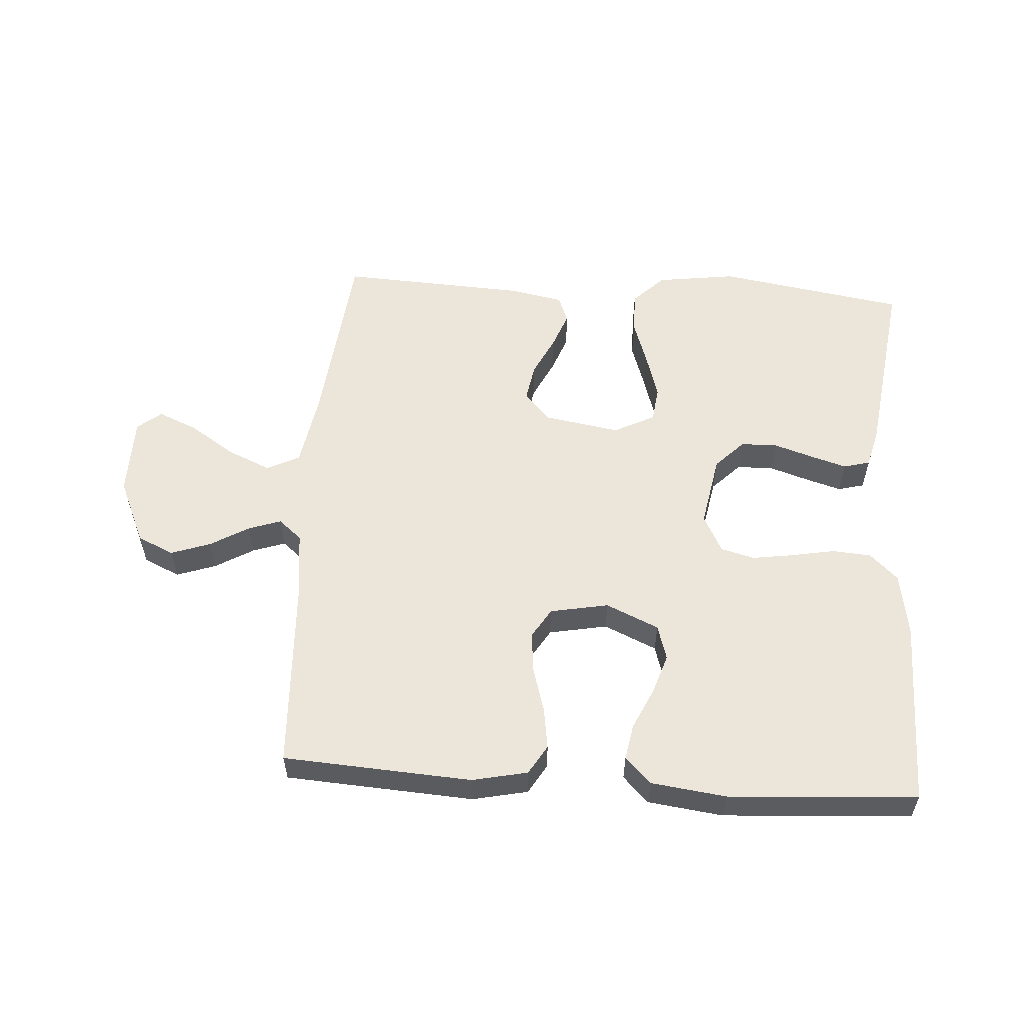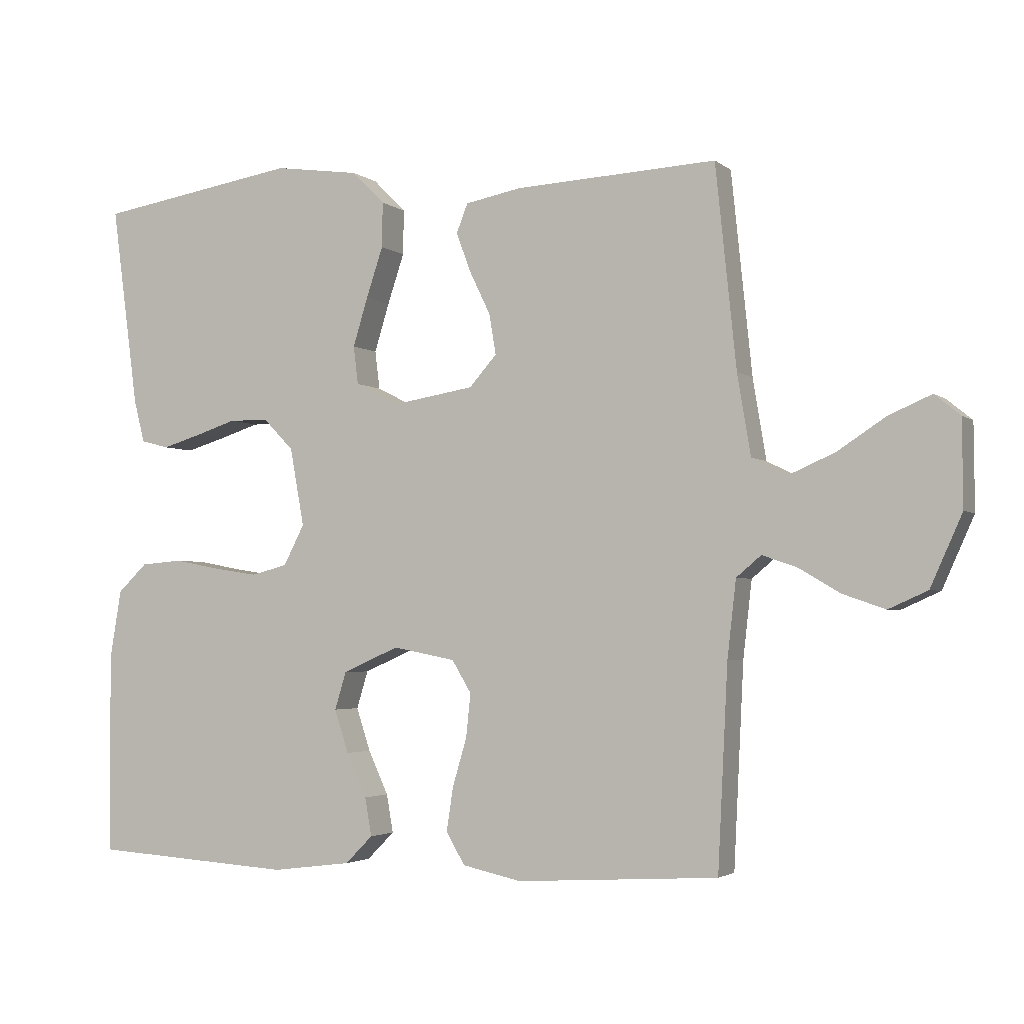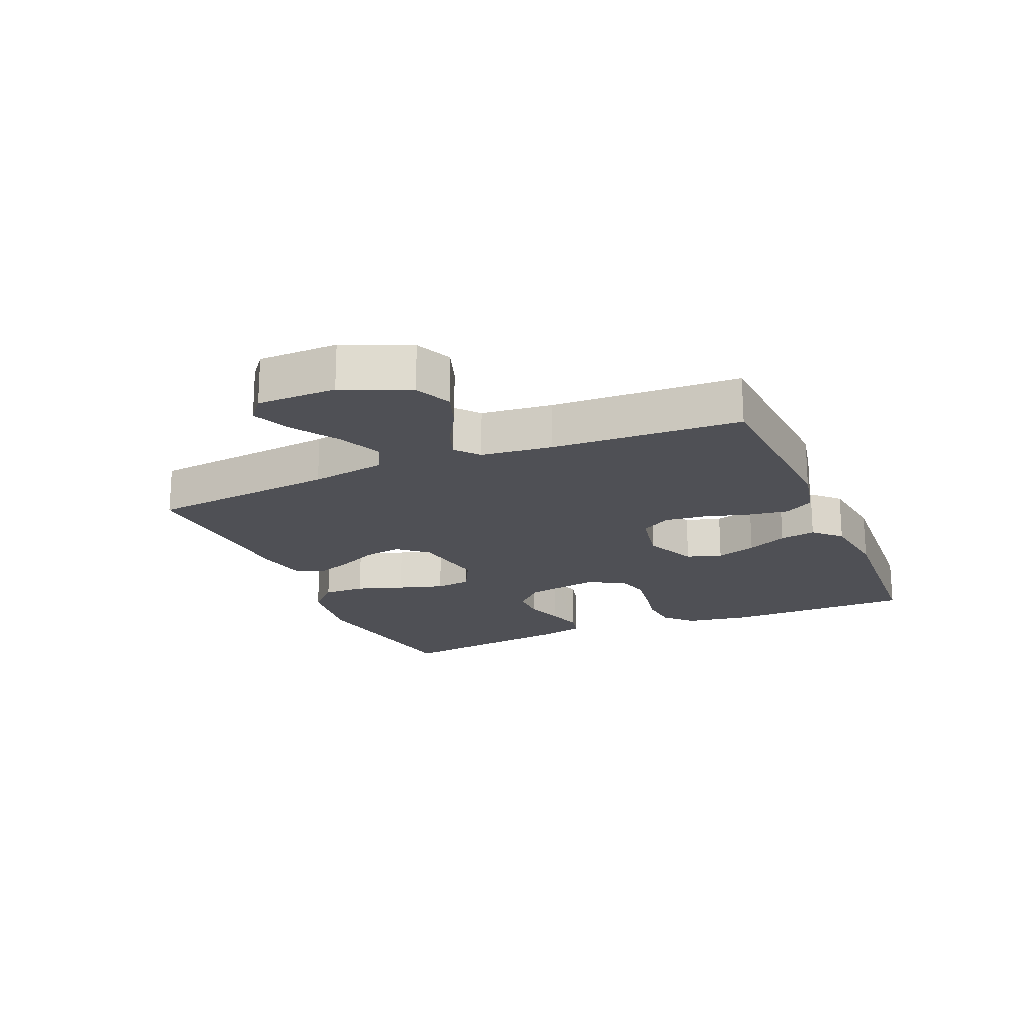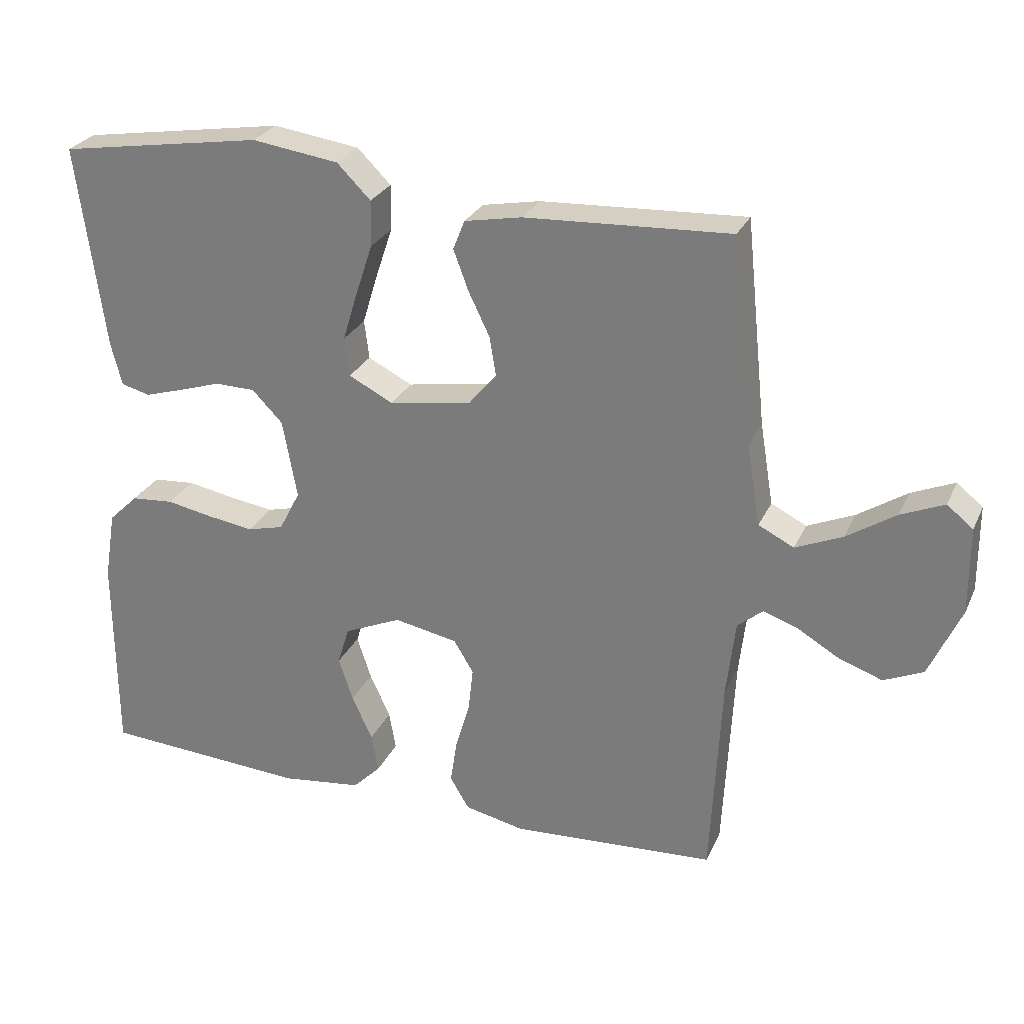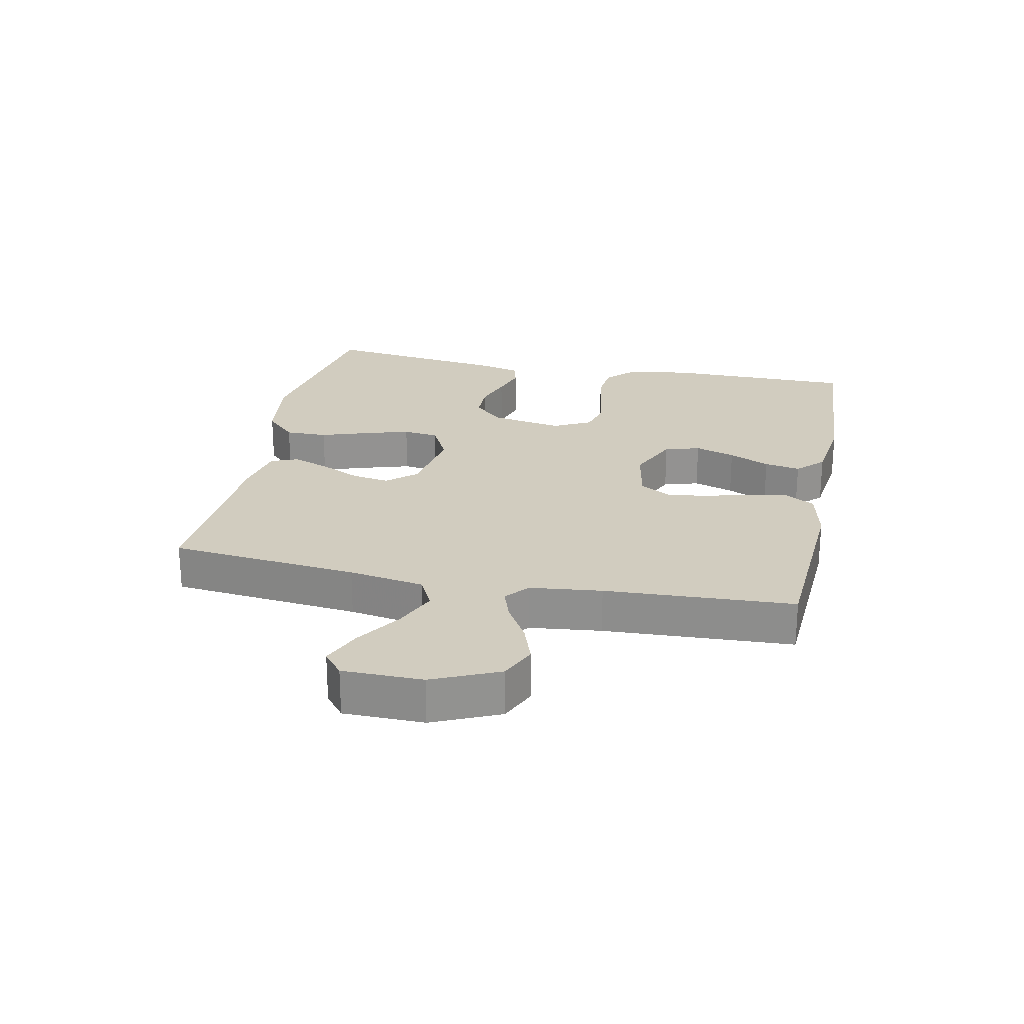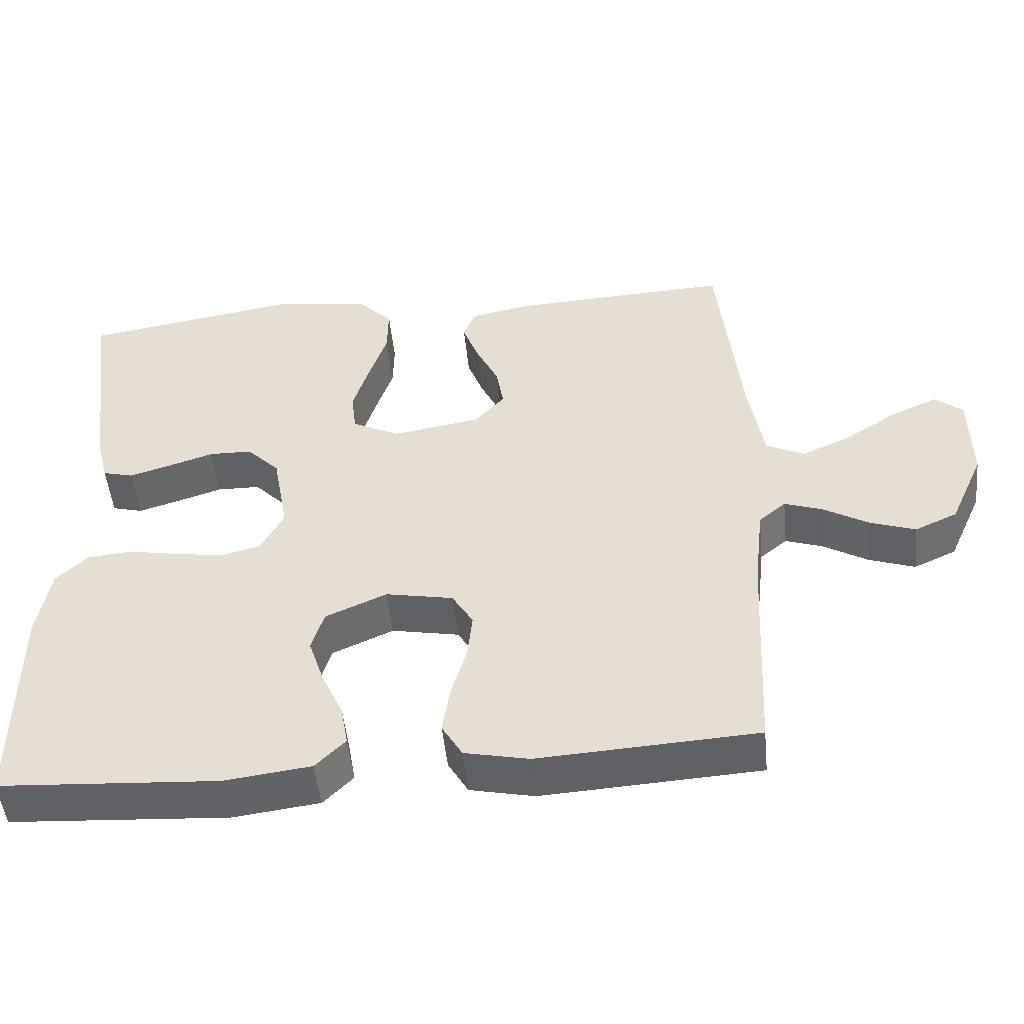
<metadata>
{"format":"obj","ext":"obj","renderer":"f3d","projection":"perspective","resolution":1024,"background":"white","views":[{"elev":56.3,"azim":-176.1,"up":"+Y"},{"elev":-3.0,"azim":24.1,"up":"+Z"},{"elev":-19.4,"azim":113.2,"up":"+Y"},{"elev":27.2,"azim":20.7,"up":"+Z"},{"elev":24.0,"azim":101.7,"up":"+Y"},{"elev":-49.8,"azim":5.7,"up":"+Z"}]}
</metadata>
<code>
v 0.5 0.07 0.5
v 0.531 0.07 0.2
v 0.551 0.07 0.08
v 0.603 0.07 0.054
v 0.672 0.07 0.084
v 0.744 0.07 0.131
v 0.807 0.07 0.158
v 0.845 0.07 0.127
v 0.846 0.07 0
v 0.799 0.07 -0.105
v 0.741 0.07 -0.131
v 0.678 0.07 -0.109
v 0.617 0.07 -0.073
v 0.565 0.07 -0.055
v 0.528 0.07 -0.086
v 0.515 0.07 -0.2
v 0.5 0.07 -0.5
v 0.2 0.07 -0.518
v 0.112 0.07 -0.499
v 0.084 0.07 -0.452
v 0.094 0.07 -0.386
v 0.115 0.07 -0.315
v 0.122 0.07 -0.25
v 0.093 0.07 -0.202
v 0 0.07 -0.184
v -0.084 0.07 -0.221
v -0.101 0.07 -0.277
v -0.08 0.07 -0.341
v -0.05 0.07 -0.406
v -0.04 0.07 -0.463
v -0.081 0.07 -0.504
v -0.2 0.07 -0.519
v -0.5 0.07 -0.5
v -0.501 0.07 -0.2
v -0.484 0.07 -0.098
v -0.44 0.07 -0.056
v -0.378 0.07 -0.051
v -0.309 0.07 -0.064
v -0.243 0.07 -0.074
v -0.189 0.07 -0.06
v -0.158 0.07 0
v -0.179 0.07 0.116
v -0.224 0.07 0.162
v -0.283 0.07 0.163
v -0.345 0.07 0.143
v -0.402 0.07 0.126
v -0.444 0.07 0.137
v -0.46 0.07 0.2
v -0.5 0.07 0.5
v -0.2 0.07 0.548
v -0.073 0.07 0.53
v -0.024 0.07 0.481
v -0.025 0.07 0.414
v -0.05 0.07 0.339
v -0.072 0.07 0.267
v -0.065 0.07 0.21
v 0 0.07 0.177
v 0.121 0.07 0.197
v 0.162 0.07 0.243
v 0.152 0.07 0.303
v 0.121 0.07 0.367
v 0.099 0.07 0.426
v 0.116 0.07 0.469
v 0.2 0.07 0.485
v 0.5 0 0.5
v 0.531 0 0.2
v 0.551 0 0.08
v 0.603 0 0.054
v 0.672 0 0.084
v 0.744 0 0.131
v 0.807 0 0.158
v 0.845 0 0.127
v 0.846 0 0
v 0.799 0 -0.105
v 0.741 0 -0.131
v 0.678 0 -0.109
v 0.617 0 -0.073
v 0.565 0 -0.055
v 0.528 0 -0.086
v 0.515 0 -0.2
v 0.5 0 -0.5
v 0.2 0 -0.518
v 0.112 0 -0.499
v 0.084 0 -0.452
v 0.094 0 -0.386
v 0.115 0 -0.315
v 0.122 0 -0.25
v 0.093 0 -0.202
v 0 0 -0.184
v -0.084 0 -0.221
v -0.101 0 -0.277
v -0.08 0 -0.341
v -0.05 0 -0.406
v -0.04 0 -0.463
v -0.081 0 -0.504
v -0.2 0 -0.519
v -0.5 0 -0.5
v -0.501 0 -0.2
v -0.484 0 -0.098
v -0.44 0 -0.056
v -0.378 0 -0.051
v -0.309 0 -0.064
v -0.243 0 -0.074
v -0.189 0 -0.06
v -0.158 0 0
v -0.179 0 0.116
v -0.224 0 0.162
v -0.283 0 0.163
v -0.345 0 0.143
v -0.402 0 0.126
v -0.444 0 0.137
v -0.46 0 0.2
v -0.5 0 0.5
v -0.2 0 0.548
v -0.073 0 0.53
v -0.024 0 0.481
v -0.025 0 0.414
v -0.05 0 0.339
v -0.072 0 0.267
v -0.065 0 0.21
v 0 0 0.177
v 0.121 0 0.197
v 0.162 0 0.243
v 0.152 0 0.303
v 0.121 0 0.367
v 0.099 0 0.426
v 0.116 0 0.469
v 0.2 0 0.485
f 64 1 2
f 63 64 2
f 62 63 2
f 61 62 2
f 60 61 2
f 59 60 2 3
f 58 59 3 4
f 57 58 4
f 52 53 54
f 51 52 54
f 50 51 54
f 49 50 54
f 48 49 54
f 47 48 54
f 46 47 54
f 45 46 54
f 44 45 54
f 43 44 54 55
f 42 43 55 56
f 36 37 38
f 35 36 38
f 34 35 38
f 33 34 38
f 32 33 38
f 31 32 38
f 30 31 38
f 29 30 38
f 28 29 38
f 27 28 38 39
f 26 27 39 40
f 20 21 22
f 19 20 22
f 18 19 22
f 17 18 22
f 16 17 22
f 15 16 22 23
f 14 15 23 24
f 11 12 13
f 10 11 13
f 9 10 13
f 8 9 13
f 7 8 13
f 6 7 13
f 5 6 13
f 4 5 13 14
f 14 24 25
f 4 14 25
f 57 4 25
f 57 25 26
f 56 57 26
f 42 56 26
f 41 42 26
f 26 40 41
f 66 65 128
f 66 128 127
f 66 127 126
f 66 126 125
f 66 125 124
f 67 66 124 123
f 68 67 123 122
f 68 122 121
f 118 117 116
f 118 116 115
f 118 115 114
f 118 114 113
f 118 113 112
f 118 112 111
f 118 111 110
f 118 110 109
f 118 109 108
f 119 118 108 107
f 120 119 107 106
f 102 101 100
f 102 100 99
f 102 99 98
f 102 98 97
f 102 97 96
f 102 96 95
f 102 95 94
f 102 94 93
f 102 93 92
f 103 102 92 91
f 104 103 91 90
f 86 85 84
f 86 84 83
f 86 83 82
f 86 82 81
f 86 81 80
f 87 86 80 79
f 88 87 79 78
f 77 76 75
f 77 75 74
f 77 74 73
f 77 73 72
f 77 72 71
f 77 71 70
f 77 70 69
f 78 77 69 68
f 89 88 78
f 89 78 68
f 89 68 121
f 90 89 121
f 90 121 120
f 90 120 106
f 90 106 105
f 105 104 90
f 1 65 66 2
f 2 66 67 3
f 3 67 68 4
f 4 68 69 5
f 5 69 70 6
f 6 70 71 7
f 7 71 72 8
f 8 72 73 9
f 9 73 74 10
f 10 74 75 11
f 11 75 76 12
f 12 76 77 13
f 13 77 78 14
f 14 78 79 15
f 15 79 80 16
f 16 80 81 17
f 17 81 82 18
f 18 82 83 19
f 19 83 84 20
f 20 84 85 21
f 21 85 86 22
f 22 86 87 23
f 23 87 88 24
f 24 88 89 25
f 25 89 90 26
f 26 90 91 27
f 27 91 92 28
f 28 92 93 29
f 29 93 94 30
f 30 94 95 31
f 31 95 96 32
f 32 96 97 33
f 33 97 98 34
f 34 98 99 35
f 35 99 100 36
f 36 100 101 37
f 37 101 102 38
f 38 102 103 39
f 39 103 104 40
f 40 104 105 41
f 41 105 106 42
f 42 106 107 43
f 43 107 108 44
f 44 108 109 45
f 45 109 110 46
f 46 110 111 47
f 47 111 112 48
f 48 112 113 49
f 49 113 114 50
f 50 114 115 51
f 51 115 116 52
f 52 116 117 53
f 53 117 118 54
f 54 118 119 55
f 55 119 120 56
f 56 120 121 57
f 57 121 122 58
f 58 122 123 59
f 59 123 124 60
f 60 124 125 61
f 61 125 126 62
f 62 126 127 63
f 63 127 128 64
f 64 128 65 1

</code>
